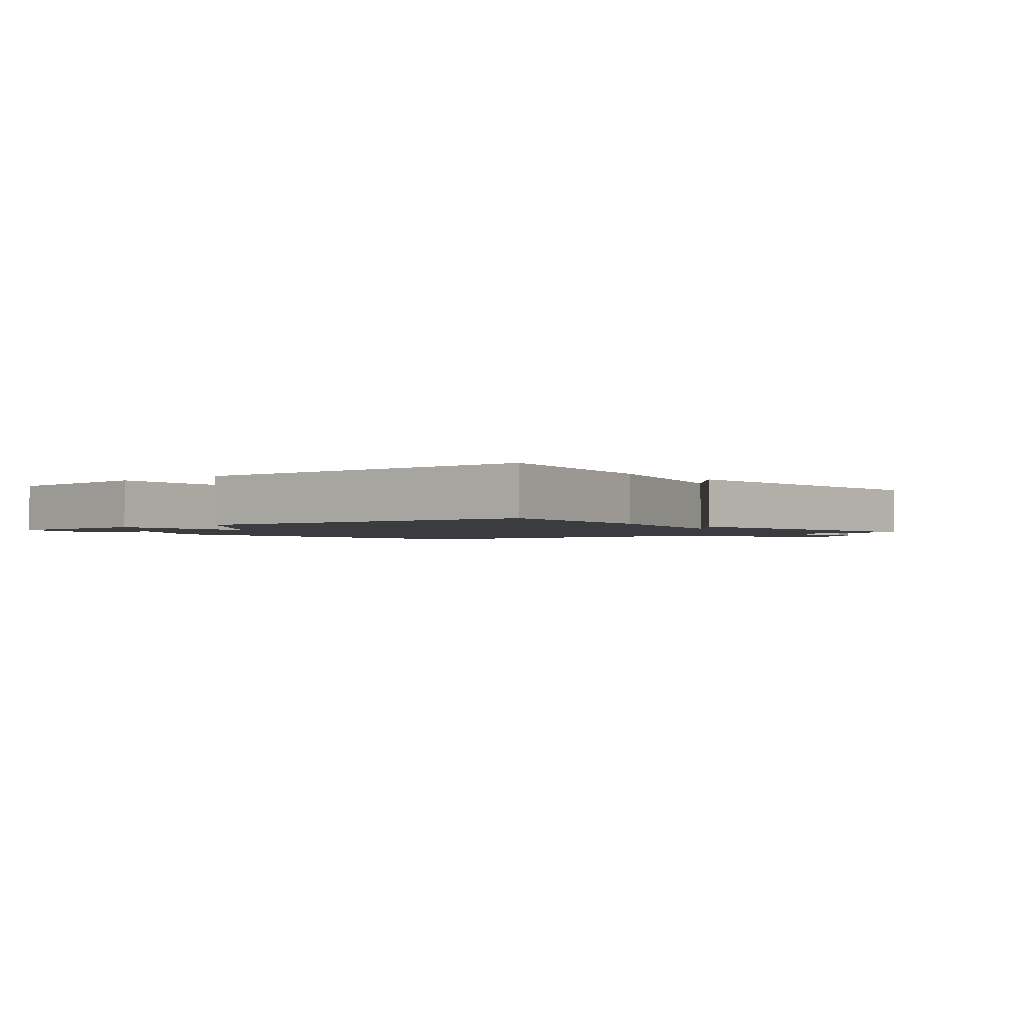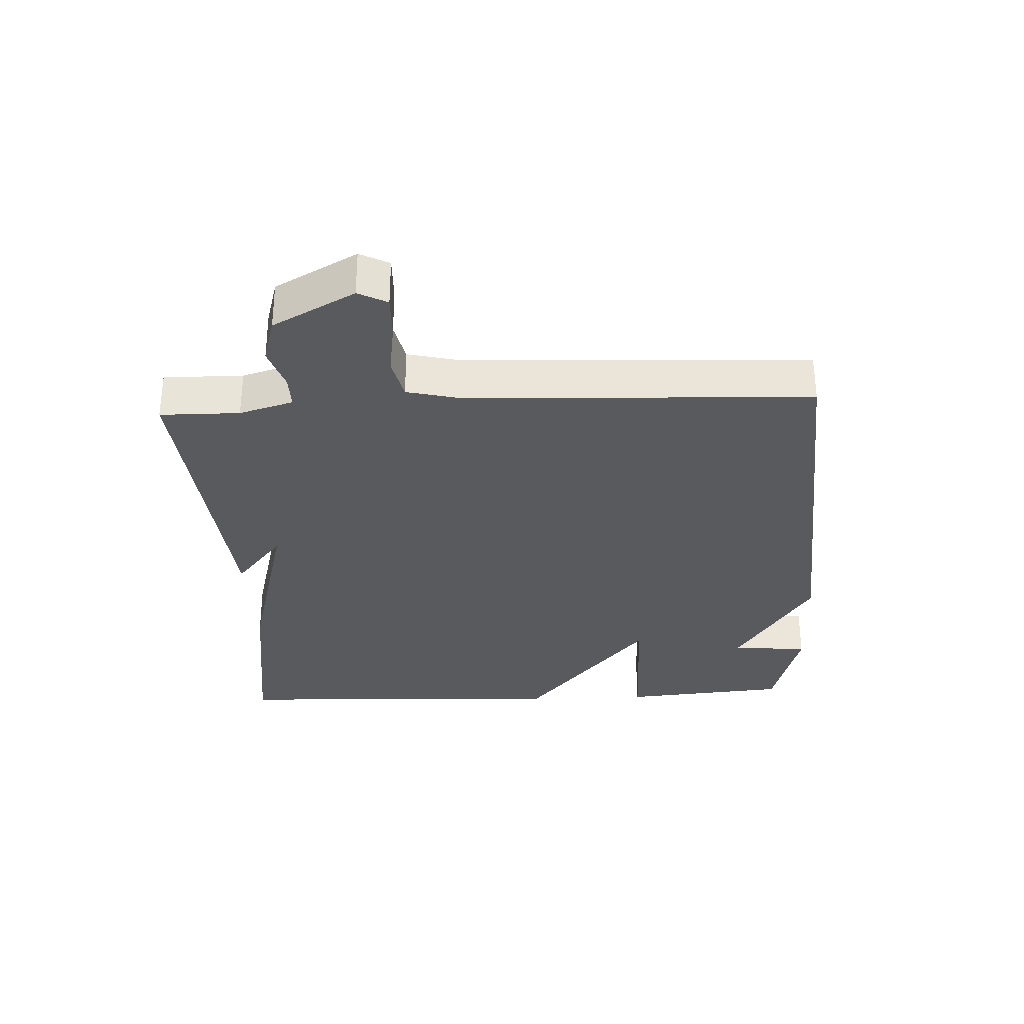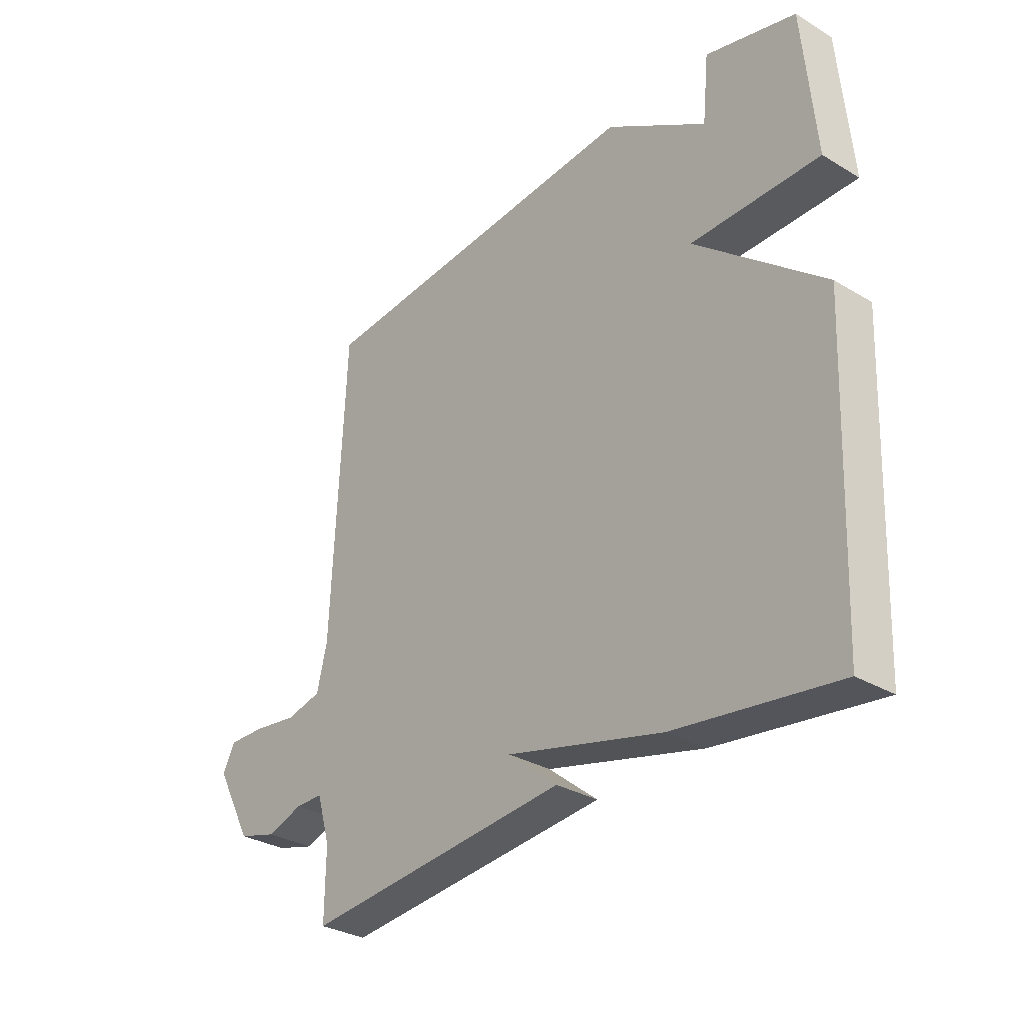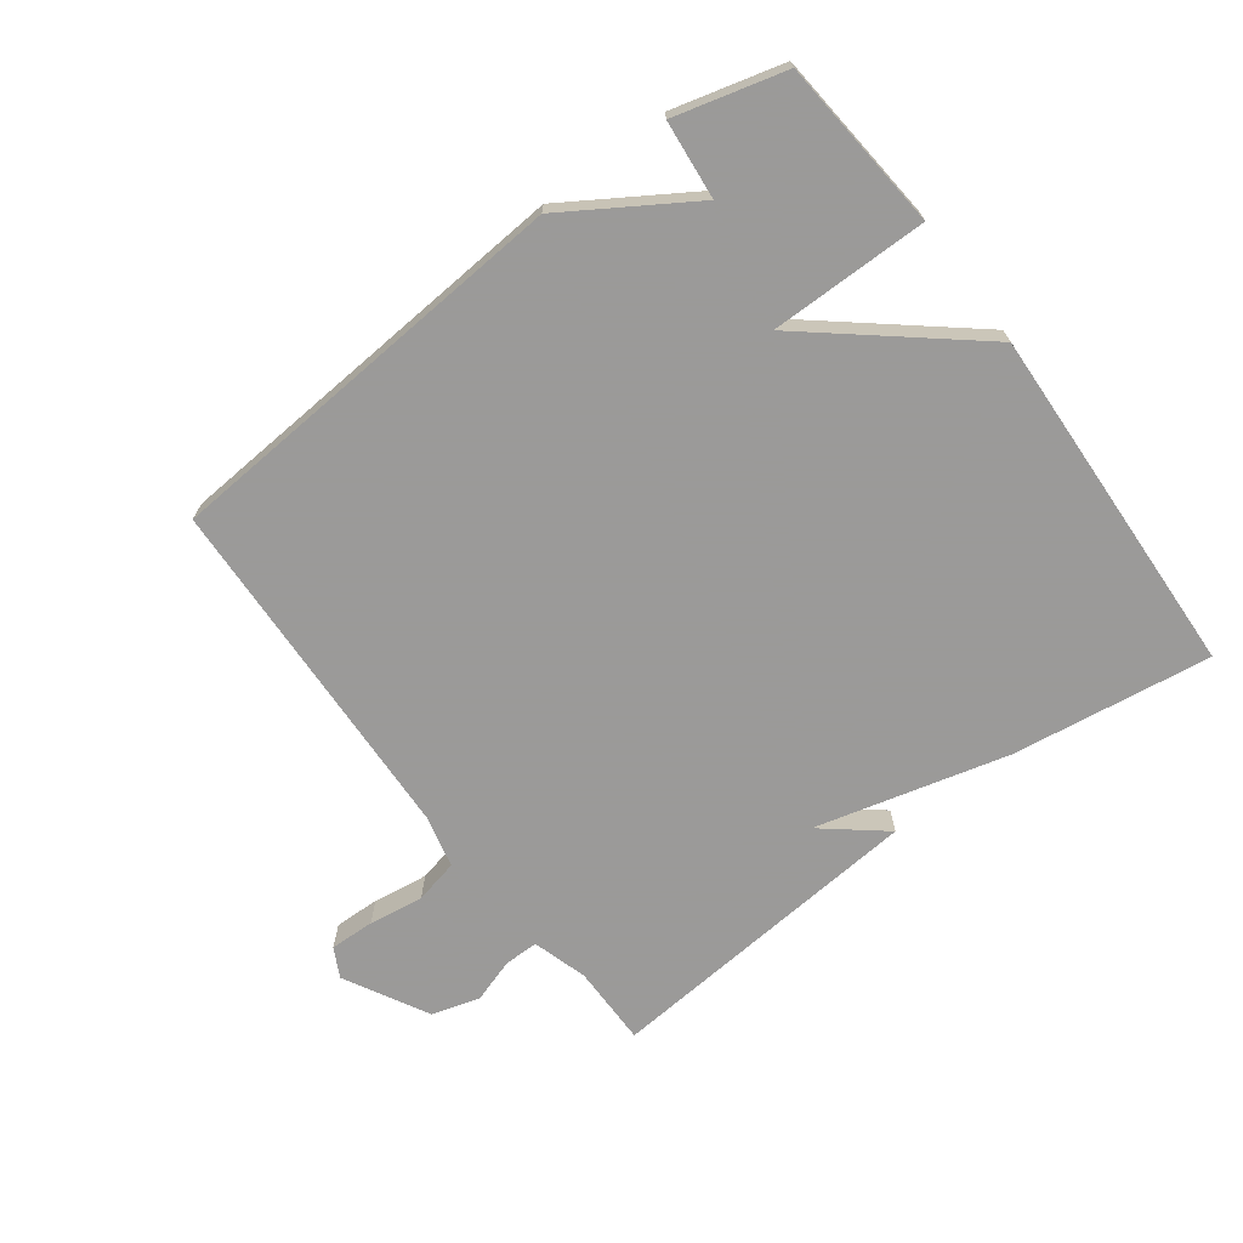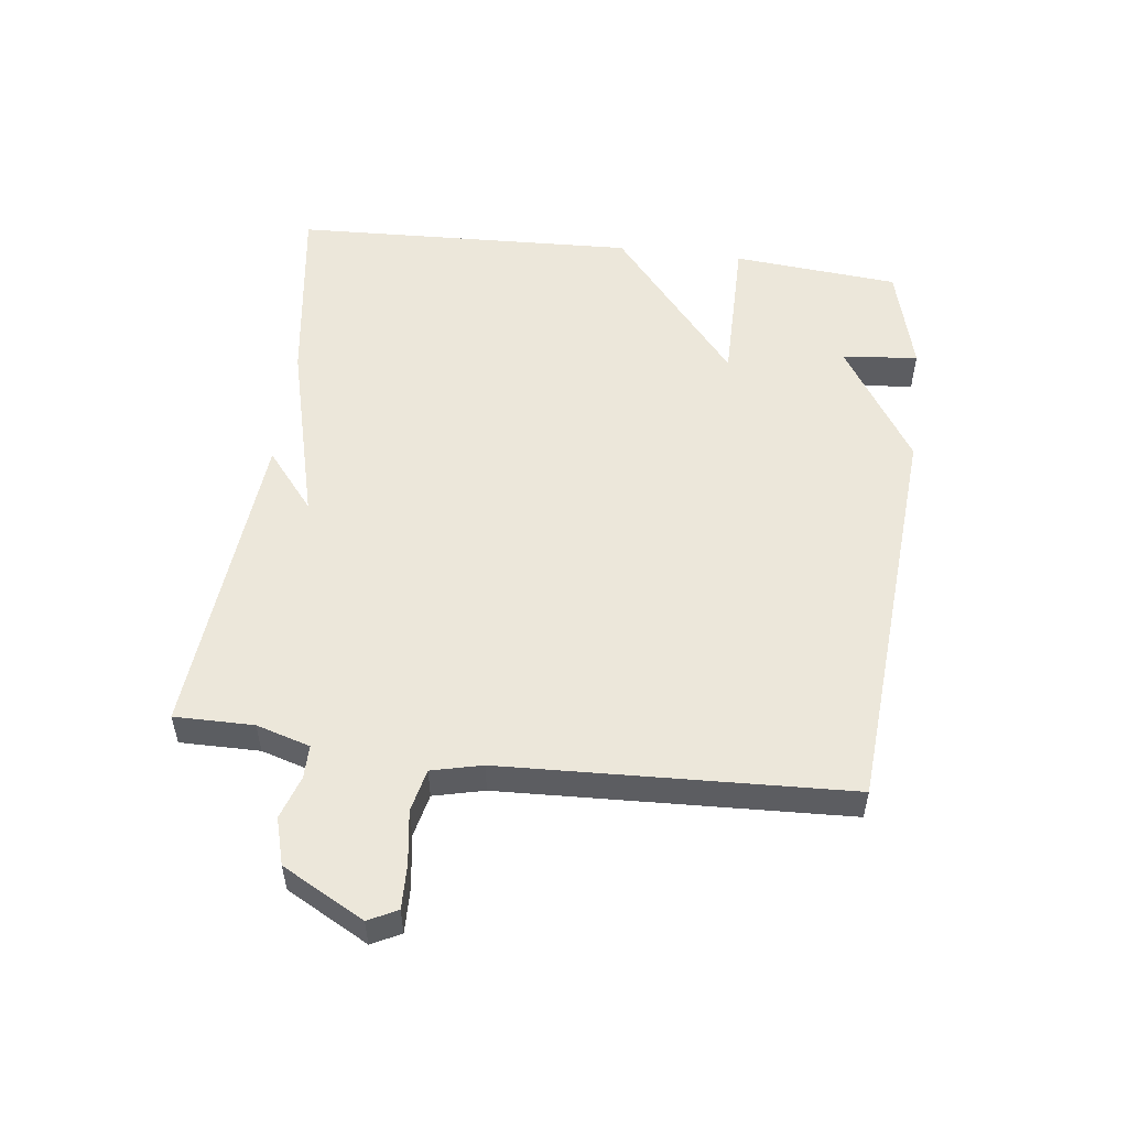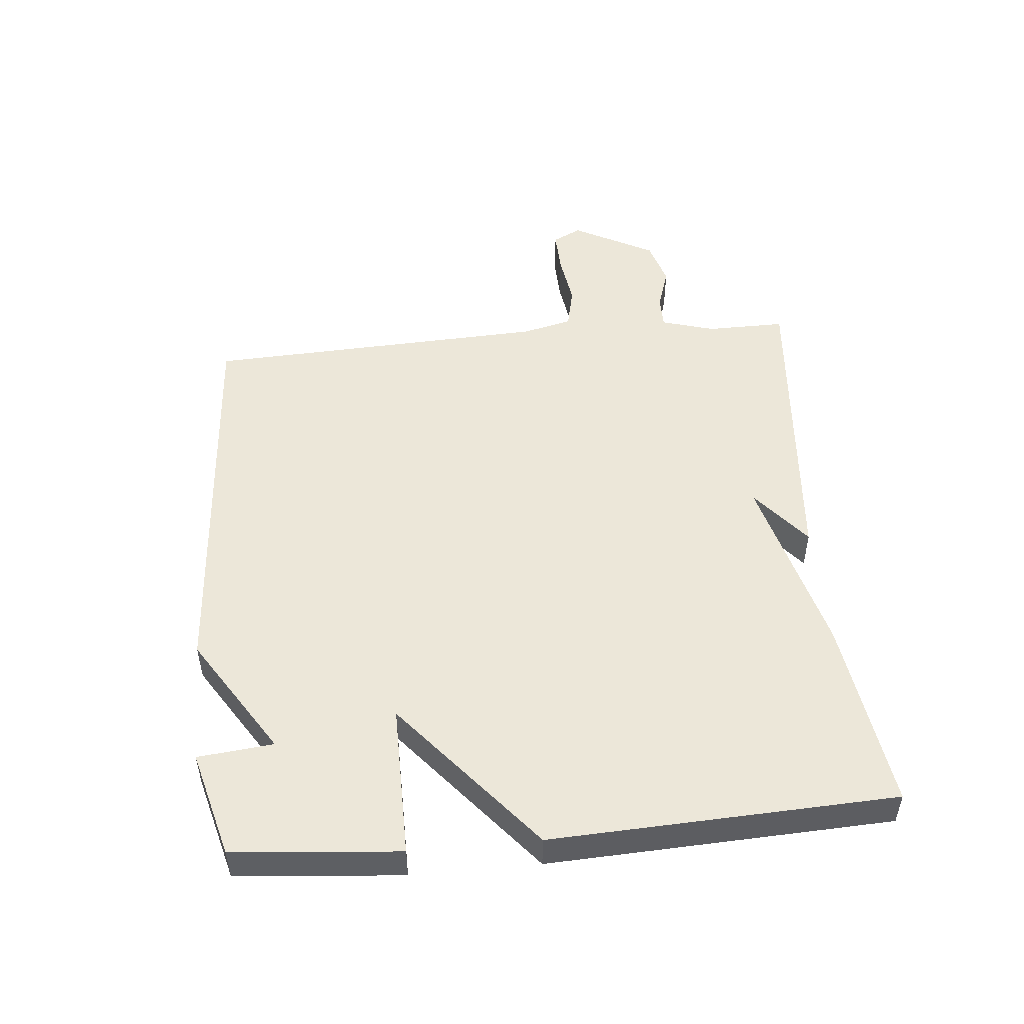
<metadata>
{"format":"obj","ext":"obj","renderer":"f3d","projection":"perspective","resolution":1024,"background":"white","views":[{"elev":-1.9,"azim":129.0,"up":"+Y"},{"elev":-31.3,"azim":-87.3,"up":"+Y"},{"elev":-31.4,"azim":49.7,"up":"+Z"},{"elev":-69.5,"azim":36.9,"up":"+Y"},{"elev":53.2,"azim":-82.8,"up":"+Y"},{"elev":50.1,"azim":84.6,"up":"+Y"}]}
</metadata>
<code>
v 0.5 0.07 -0.5
v 0.197 0.07 -0.457
v -0.096 0.07 -0.381
v -0.003 0.07 -0.457
v -0.5 0.07 -0.5
v -0.499 0.07 -0.376
v -0.524 0.07 -0.292
v -0.576 0.07 -0.292
v -0.644 0.07 -0.314
v -0.717 0.07 -0.293
v -0.786 0.07 -0.165
v -0.763 0.07 -0.12
v -0.694 0.07 -0.122
v -0.61 0.07 -0.134
v -0.543 0.07 -0.119
v -0.524 0.07 -0.04
v -0.5 0.07 0.5
v 0.132 0.07 0.545
v 0.32 0.07 0.426
v 0.332 0.07 0.545
v 0.5 0.07 0.5
v 0.523 0.07 0.239
v 0.282 0.07 0.24
v 0.523 0.07 0.039
v 0.5 0 -0.5
v 0.197 0 -0.457
v -0.096 0 -0.381
v -0.003 0 -0.457
v -0.5 0 -0.5
v -0.499 0 -0.376
v -0.524 0 -0.292
v -0.576 0 -0.292
v -0.644 0 -0.314
v -0.717 0 -0.293
v -0.786 0 -0.165
v -0.763 0 -0.12
v -0.694 0 -0.122
v -0.61 0 -0.134
v -0.543 0 -0.119
v -0.524 0 -0.04
v -0.5 0 0.5
v 0.132 0 0.545
v 0.32 0 0.426
v 0.332 0 0.545
v 0.5 0 0.5
v 0.523 0 0.239
v 0.282 0 0.24
v 0.523 0 0.039
f 1 2 3
f 24 1 3
f 23 24 3
f 21 22 23
f 19 20 21
f 19 21 23
f 19 23 3
f 18 19 3
f 17 18 3
f 16 17 3
f 12 13 14
f 11 12 14
f 10 11 14
f 9 10 14
f 8 9 14
f 7 8 14 15
f 16 3 4
f 15 16 4
f 7 15 4
f 6 7 4
f 4 5 6
f 27 26 25
f 27 25 48
f 27 48 47
f 47 46 45
f 45 44 43
f 47 45 43
f 27 47 43
f 27 43 42
f 27 42 41
f 27 41 40
f 38 37 36
f 38 36 35
f 38 35 34
f 38 34 33
f 38 33 32
f 39 38 32 31
f 28 27 40
f 28 40 39
f 28 39 31
f 28 31 30
f 30 29 28
f 1 25 26 2
f 2 26 27 3
f 3 27 28 4
f 4 28 29 5
f 5 29 30 6
f 6 30 31 7
f 7 31 32 8
f 8 32 33 9
f 9 33 34 10
f 10 34 35 11
f 11 35 36 12
f 12 36 37 13
f 13 37 38 14
f 14 38 39 15
f 15 39 40 16
f 16 40 41 17
f 17 41 42 18
f 18 42 43 19
f 19 43 44 20
f 20 44 45 21
f 21 45 46 22
f 22 46 47 23
f 23 47 48 24
f 24 48 25 1

</code>
